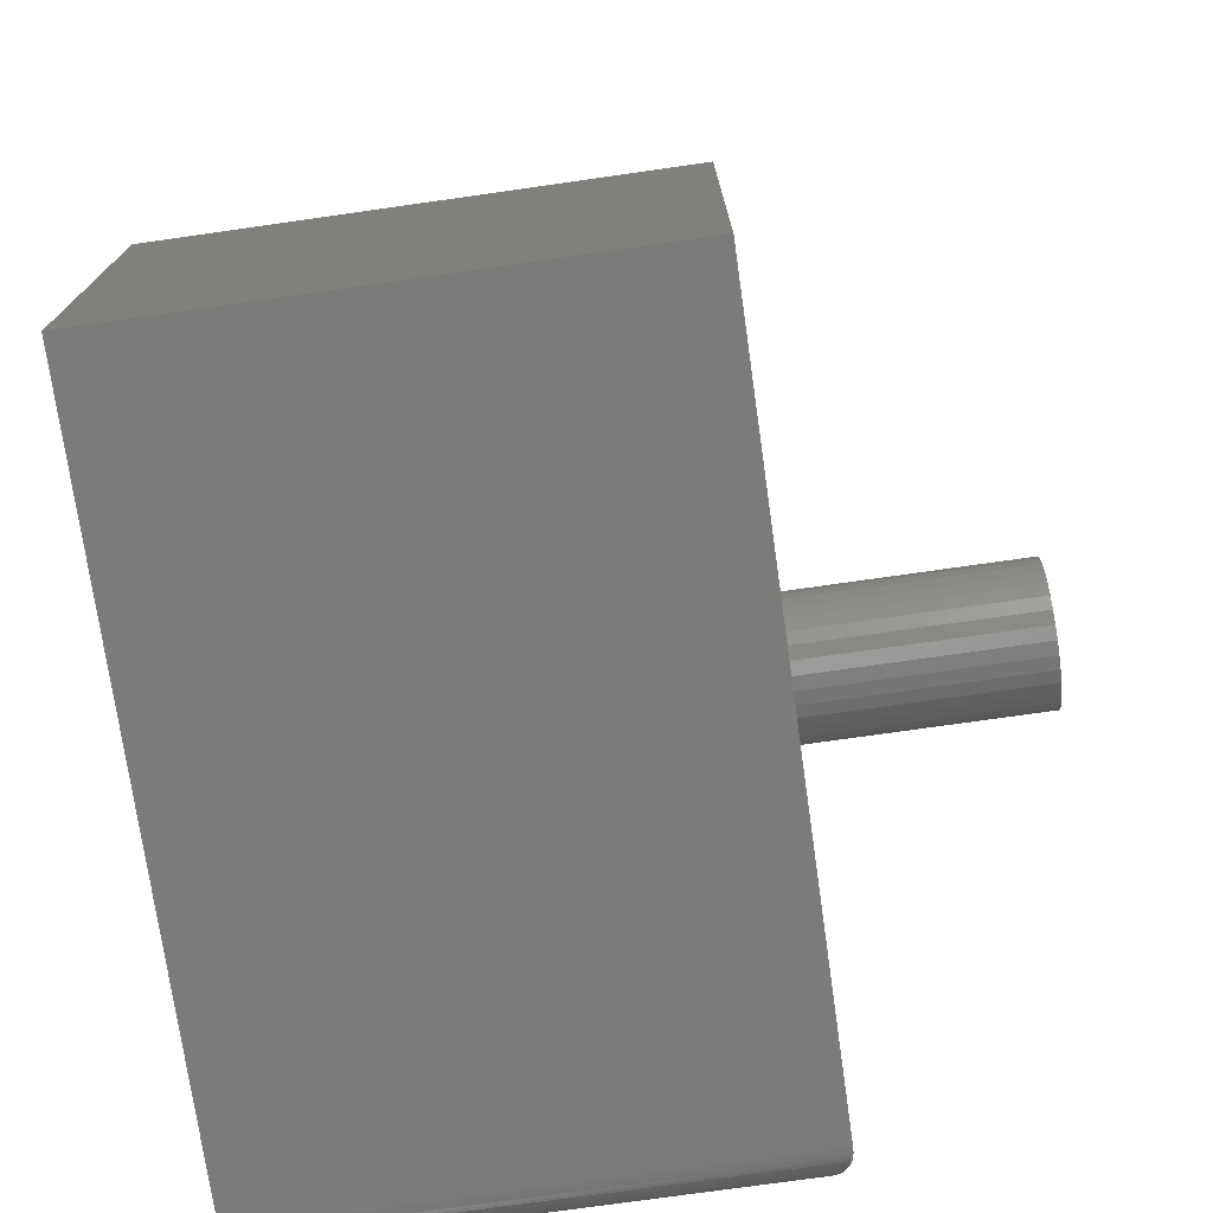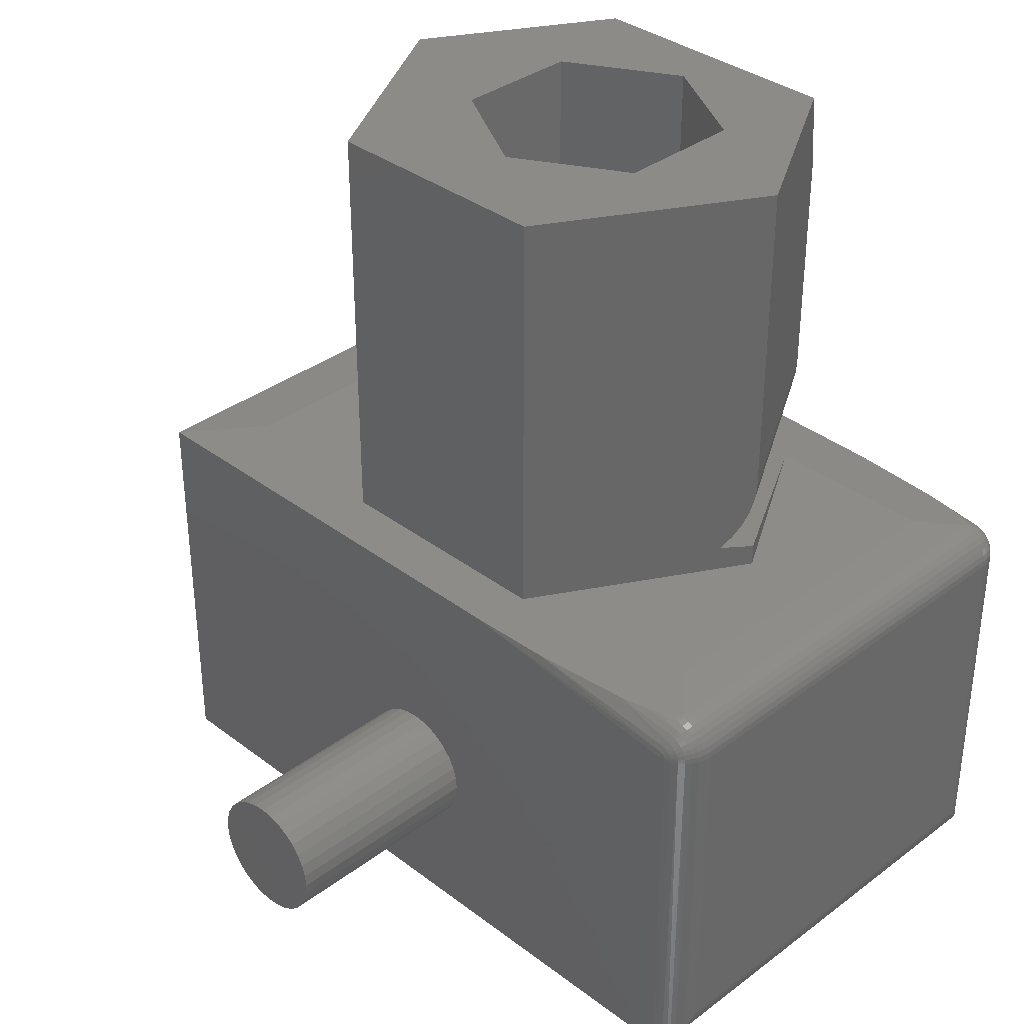
<metadata>
{"format":"stl","ext":"stl","renderer":"f3d","projection":"perspective","resolution":1024,"background":"white","views":[{"elev":-74.3,"azim":-81.9,"up":"+Z"},{"elev":35.2,"azim":45.2,"up":"+Z"}]}
</metadata>
<code>
# stl→obj: 331 verts, 658 faces
v 0.1024 -0.1854 0.75
v 0.1016 -0.05469 0.75
v 0.004934 -0.1102 0.75
v 0.2109 0 0.75
v 0.1016 0.05839 0.75
v 0.1161 0.162 0.75
v 0.004934 0.1139 0.75
v -0.1239 0.162 0.75
v -0.1102 -0.1854 0.75
v -0.09375 -0.05469 0.75
v -0.2188 0 0.75
v -0.09375 0.05839 0.75
v -0.09375 0.05839 0.03906
v -0.09375 -0.05469 0.03906
v 0.004934 0.1139 0.03906
v 0.1016 0.05839 0.03906
v 0.1016 -0.05469 0.03906
v 0.004934 -0.1102 0.03906
v 0.1024 0.1854 0.4609
v 0.1012 0.1854 0.4475
v 0.09746 0.1854 0.4342
v 0.0915 0.1854 0.4219
v 0.08317 0.1854 0.4102
v 0.073 0.1854 0.4
v 0.06145 0.1854 0.3915
v 0.04799 0.1854 0.3844
v 0.03358 0.1854 0.3792
v 0.01866 0.1854 0.3761
v 0.002807 0.1854 0.375
v -0.1102 0.1854 0.375
v -0.1102 0.1854 0.6719
v 0.1024 0.1854 0.6719
v 0.2109 0 0.4609
v -0.1271 0.1565 0.375
v -0.2188 0 0.375
v 0.01975 0.1565 0.375
v 0.2109 -1.198e-17 0.3946
v 0.2109 0 0.375
v 0.1193 0.1565 0.375
v 0.1024 -0.1854 0.375
v 0.195 -0.02718 0.398
v 0.1149 -0.1641 0.375
v 0.2004 -0.01804 0.408
v 0.2047 -0.01063 0.4193
v 0.208 -0.00498 0.432
v 0.2101 -0.001444 0.4452
v 0.2106 -0.0006207 0.4504
v 0.2734 0.1565 0.375
v 0.3047 0.1877 0.3711
v 0.3042 0.1958 0.3701
v 0.3027 0.197 0.3699
v 0.3011 0.1979 0.3698
v 0.2977 0.1996 0.3696
v 0.2871 0.2032 0.3692
v 0.2753 0.206 0.3688
v 0.2512 0.2101 0.3683
v 0.1642 0.2173 0.3674
v 0.08399 0.219 0.3672
v -0.3359 0.219 0.3672
v -0.2734 0.1565 0.375
v 0.02153 0.1564 0.375
v 0.02328 0.1561 0.375
v 0.0267 0.1552 0.3752
v 0.0317 0.1531 0.3754
v 0.04541 0.1444 0.3765
v 0.06193 0.1306 0.3782
v 0.09226 0.1001 0.382
v 0.3059 0.1892 0.3709
v 0.3066 0.191 0.3707
v 0.3065 0.1925 0.3705
v 0.3059 0.1939 0.3703
v 0.1285 0.0583 0.3873
v 0.2734 -0.1641 0.375
v -0.1102 -0.1854 0.375
v -0.1227 -0.1641 0.375
v -0.2734 -0.1641 0.375
v -0.3359 -0.2266 0.3672
v 0.3047 -0.1953 0.3711
v 0.3027 -0.2045 0.3699
v 0.3042 -0.2034 0.3701
v 0.3059 -0.1968 0.3709
v 0.08399 -0.2266 0.3672
v 0.1642 -0.2249 0.3674
v 0.2512 -0.2177 0.3683
v 0.2753 -0.2136 0.3688
v 0.2871 -0.2108 0.3692
v 0.2925 -0.2091 0.3694
v 0.3011 -0.2055 0.3698
v 0.3059 -0.2014 0.3703
v 0.3065 -0.2 0.3705
v 0.3066 -0.1985 0.3707
v -0.3359 -0.2266 0
v -0.01021 -0.2266 0.09424
v -0.02057 -0.2266 0.09738
v -0.03013 -0.2266 0.1025
v -0.0385 -0.2266 0.1094
v -0.04537 -0.2266 0.1177
v -0.05048 -0.2266 0.1273
v -0.05363 -0.2266 0.1377
v -0.05469 -0.2266 0.1484
v 0.3047 -0.2266 0
v 0.3047 -0.2266 0.3396
v 0.05584 -0.2266 0.1484
v 0.05478 -0.2266 0.1377
v 0.05163 -0.2266 0.1273
v 0.04653 -0.2266 0.1177
v 0.03965 -0.2266 0.1094
v 0.03128 -0.2266 0.1025
v 0.02172 -0.2266 0.09738
v 0.01136 -0.2266 0.09424
v 0.0005757 -0.2266 0.09317
v -0.05363 -0.2266 0.1592
v -0.05048 -0.2266 0.1696
v -0.04537 -0.2266 0.1791
v -0.0385 -0.2266 0.1875
v -0.03013 -0.2266 0.1944
v -0.02057 -0.2266 0.1995
v -0.01021 -0.2266 0.2026
v 0.0005757 -0.2266 0.2037
v 0.01136 -0.2266 0.2026
v 0.02172 -0.2266 0.1995
v 0.03128 -0.2266 0.1944
v 0.03965 -0.2266 0.1875
v 0.04653 -0.2266 0.1791
v 0.05163 -0.2266 0.1696
v 0.05478 -0.2266 0.1592
v 0.05584 -0.4141 0.1484
v 0.05478 -0.4141 0.1377
v 0.05163 -0.4141 0.1273
v 0.04653 -0.4141 0.1177
v 0.03965 -0.4141 0.1094
v 0.03128 -0.4141 0.1025
v 0.02172 -0.4141 0.09738
v 0.01136 -0.4141 0.09424
v 0.0005757 -0.4141 0.09317
v -0.01021 -0.4141 0.09424
v -0.02057 -0.4141 0.09738
v -0.03013 -0.4141 0.1025
v -0.0385 -0.4141 0.1094
v -0.04537 -0.4141 0.1177
v -0.05048 -0.4141 0.1273
v -0.05363 -0.4141 0.1377
v -0.05469 -0.4141 0.1484
v -0.05363 -0.4141 0.1592
v -0.05048 -0.4141 0.1696
v -0.04537 -0.4141 0.1791
v -0.0385 -0.4141 0.1875
v -0.03013 -0.4141 0.1944
v -0.02057 -0.4141 0.1995
v -0.01021 -0.4141 0.2026
v 0.0005757 -0.4141 0.2037
v 0.01136 -0.4141 0.2026
v 0.02172 -0.4141 0.1995
v 0.03128 -0.4141 0.1944
v 0.03965 -0.4141 0.1875
v 0.04653 -0.4141 0.1791
v 0.05163 -0.4141 0.1696
v 0.05478 -0.4141 0.1592
v 0.3359 -0.1953 0.3396
v 0.3359 0.1877 0.3396
v 0.3354 -0.1953 0.3452
v 0.3354 0.1877 0.3452
v 0.3339 -0.1953 0.3507
v 0.3339 0.1877 0.3507
v 0.3315 -0.1953 0.3557
v 0.3315 0.1877 0.3557
v 0.3281 -0.1953 0.3603
v 0.3281 0.1877 0.3603
v 0.324 -0.1953 0.3642
v 0.324 0.1877 0.3642
v 0.3193 -0.1953 0.3672
v 0.3193 0.1877 0.3672
v 0.3141 -0.1953 0.3694
v 0.3141 0.1877 0.3694
v 0.3086 -0.1953 0.3706
v 0.3086 0.1877 0.3706
v -0.3359 0.219 0
v 0.3047 0.219 0
v 0.3047 0.219 0.3396
v 0.3359 -0.1953 0.03125
v 0.3359 0.1877 0.03125
v 0.3086 0.2188 0.0002397
v 0.3108 0.2184 0.3396
v 0.3356 0.1922 0.02683
v 0.3353 0.1938 0.3396
v 0.3111 0.2183 0.0006549
v 0.3135 0.2177 0.001261
v 0.3166 0.2166 0.3396
v 0.3159 0.2169 0.002081
v 0.3205 0.2147 0.004275
v 0.322 0.2137 0.3396
v 0.3246 0.2118 0.007174
v 0.3268 0.2098 0.3396
v 0.3265 0.2102 0.008839
v 0.3294 0.2068 0.01217
v 0.3307 0.2051 0.3396
v 0.3318 0.2033 0.01574
v 0.3336 0.1997 0.3396
v 0.3335 0.1999 0.0191
v 0.3347 0.1964 0.02255
v 0.3054 0.2184 0.3457
v 0.3079 0.2051 0.3654
v 0.3074 0.2098 0.3615
v 0.3068 0.2137 0.3568
v 0.3062 0.2166 0.3515
v 0.3085 0.1938 0.37
v 0.3083 0.1997 0.3682
v 0.3356 -0.1997 0.02683
v 0.3159 -0.2245 0.002081
v 0.3205 -0.2223 0.004275
v 0.3246 -0.2194 0.007174
v 0.3265 -0.2177 0.008839
v 0.3294 -0.2144 0.01217
v 0.3318 -0.2108 0.01574
v 0.3335 -0.2075 0.0191
v 0.3347 -0.204 0.02255
v 0.3086 -0.2263 0.0002397
v 0.3111 -0.2259 0.0006549
v 0.3135 -0.2253 0.001261
v 0.3054 -0.226 0.3457
v 0.3085 -0.2014 0.37
v 0.3083 -0.2073 0.3682
v 0.3079 -0.2127 0.3654
v 0.3074 -0.2174 0.3615
v 0.3062 -0.2242 0.3515
v 0.3068 -0.2213 0.3568
v 0.3108 -0.226 0.3396
v 0.3353 -0.2014 0.3396
v 0.3336 -0.2073 0.3396
v 0.3307 -0.2127 0.3396
v 0.3268 -0.2174 0.3396
v 0.322 -0.2213 0.3396
v 0.3166 -0.2242 0.3396
v 0.3107 -0.226 0.3407
v 0.3104 -0.226 0.3418
v 0.3099 -0.226 0.3427
v 0.3093 -0.226 0.3436
v 0.3085 -0.226 0.3444
v 0.3075 -0.226 0.345
v 0.3065 -0.226 0.3454
v 0.3083 -0.2242 0.351
v 0.3099 -0.2213 0.3562
v 0.3113 -0.2174 0.3607
v 0.3125 -0.2127 0.3644
v 0.3134 -0.2073 0.3671
v 0.3139 -0.2014 0.3688
v 0.3165 -0.2242 0.3418
v 0.3218 -0.2213 0.3427
v 0.3264 -0.2174 0.3436
v 0.3302 -0.2127 0.3443
v 0.3331 -0.2073 0.3448
v 0.3348 -0.2014 0.3451
v 0.3159 -0.2242 0.3438
v 0.3209 -0.2213 0.3457
v 0.3254 -0.2174 0.3474
v 0.329 -0.2127 0.3488
v 0.3317 -0.2073 0.3498
v 0.3334 -0.2014 0.3504
v 0.3149 -0.2242 0.3458
v 0.3196 -0.2213 0.3486
v 0.3236 -0.2174 0.351
v 0.3269 -0.2127 0.353
v 0.3294 -0.2073 0.3545
v 0.3309 -0.2014 0.3554
v 0.3137 -0.2242 0.3475
v 0.3177 -0.2213 0.3511
v 0.3213 -0.2174 0.3542
v 0.3242 -0.2127 0.3568
v 0.3263 -0.2073 0.3587
v 0.3277 -0.2014 0.3599
v 0.3121 -0.2242 0.349
v 0.3154 -0.2213 0.3532
v 0.3184 -0.2174 0.357
v 0.3208 -0.2127 0.36
v 0.3225 -0.2073 0.3623
v 0.3236 -0.2014 0.3637
v 0.3103 -0.2242 0.3502
v 0.3128 -0.2213 0.355
v 0.315 -0.2174 0.3591
v 0.3168 -0.2127 0.3626
v 0.3182 -0.2073 0.3651
v 0.319 -0.2014 0.3667
v 0.3065 0.2184 0.3454
v 0.3075 0.2184 0.345
v 0.3085 0.2184 0.3444
v 0.3093 0.2184 0.3436
v 0.3099 0.2184 0.3427
v 0.3104 0.2184 0.3418
v 0.3107 0.2184 0.3407
v 0.3165 0.2166 0.3418
v 0.3218 0.2137 0.3427
v 0.3264 0.2098 0.3436
v 0.3302 0.2051 0.3443
v 0.3331 0.1997 0.3448
v 0.3348 0.1938 0.3451
v 0.3083 0.2166 0.351
v 0.3099 0.2137 0.3562
v 0.3113 0.2098 0.3607
v 0.3125 0.2051 0.3644
v 0.3134 0.1997 0.3671
v 0.3139 0.1938 0.3688
v 0.3103 0.2166 0.3502
v 0.3128 0.2137 0.355
v 0.315 0.2098 0.3591
v 0.3168 0.2051 0.3626
v 0.3182 0.1997 0.3651
v 0.319 0.1938 0.3667
v 0.3121 0.2166 0.349
v 0.3154 0.2137 0.3532
v 0.3184 0.2098 0.357
v 0.3208 0.2051 0.36
v 0.3225 0.1997 0.3623
v 0.3236 0.1938 0.3637
v 0.3137 0.2166 0.3475
v 0.3177 0.2137 0.3511
v 0.3213 0.2098 0.3542
v 0.3242 0.2051 0.3568
v 0.3263 0.1997 0.3587
v 0.3277 0.1938 0.3599
v 0.3149 0.2166 0.3458
v 0.3196 0.2137 0.3486
v 0.3236 0.2098 0.351
v 0.3269 0.2051 0.353
v 0.3294 0.1997 0.3545
v 0.3309 0.1938 0.3554
v 0.3159 0.2166 0.3438
v 0.3209 0.2137 0.3457
v 0.3254 0.2098 0.3474
v 0.329 0.2051 0.3488
v 0.3317 0.1997 0.3498
v 0.3334 0.1938 0.3504
f 1 2 3
f 1 4 2
f 4 5 2
f 4 6 5
f 6 7 5
f 6 8 7
f 9 1 3
f 9 3 10
f 9 10 11
f 11 10 8
f 8 10 12
f 8 12 7
f 12 10 13
f 13 10 14
f 7 12 15
f 15 12 13
f 5 7 16
f 16 7 15
f 2 5 17
f 17 5 16
f 3 2 18
f 18 2 17
f 10 3 14
f 14 3 18
f 14 18 17
f 14 17 13
f 13 17 16
f 13 16 15
f 19 20 21
f 19 21 22
f 19 22 23
f 19 23 24
f 19 24 25
f 19 25 26
f 19 26 27
f 19 27 28
f 19 28 29
f 19 29 30
f 19 30 31
f 19 31 32
f 33 19 4
f 4 19 32
f 4 32 6
f 34 31 30
f 11 8 35
f 35 8 31
f 35 31 34
f 8 6 31
f 31 6 32
f 34 30 36
f 36 30 29
f 37 38 39
f 40 37 41
f 40 42 37
f 37 42 38
f 1 40 41
f 1 41 43
f 1 43 44
f 1 44 45
f 1 45 46
f 1 46 47
f 1 47 33
f 1 33 4
f 48 49 50
f 48 50 51
f 48 51 52
f 48 52 53
f 48 53 54
f 48 54 55
f 48 55 56
f 48 56 57
f 48 57 58
f 48 58 39
f 58 59 60
f 58 60 34
f 58 34 36
f 58 36 61
f 58 61 62
f 58 62 63
f 58 63 64
f 58 64 65
f 58 65 66
f 58 66 67
f 58 67 39
f 49 68 69
f 49 69 70
f 49 70 71
f 49 71 50
f 67 72 39
f 39 72 41
f 39 41 37
f 73 38 42
f 73 48 38
f 38 48 39
f 27 66 65
f 67 66 27
f 27 26 67
f 72 67 26
f 26 25 72
f 41 72 25
f 41 25 24
f 41 24 23
f 41 23 43
f 28 27 65
f 28 65 64
f 28 64 63
f 28 63 62
f 28 62 61
f 28 61 36
f 28 36 29
f 43 23 44
f 44 23 22
f 44 22 45
f 45 22 21
f 45 21 46
f 46 21 20
f 46 20 47
f 33 47 19
f 19 47 20
f 74 75 40
f 40 75 42
f 60 35 34
f 60 76 35
f 35 76 75
f 76 77 75
f 78 73 79
f 78 79 80
f 78 80 81
f 42 75 77
f 42 77 82
f 42 82 83
f 42 83 84
f 42 84 85
f 42 85 73
f 73 85 86
f 73 86 87
f 73 87 88
f 73 88 79
f 80 89 90
f 80 90 91
f 80 91 81
f 11 35 9
f 9 35 75
f 9 75 74
f 74 40 9
f 9 40 1
f 92 93 94
f 92 94 95
f 92 95 96
f 92 96 97
f 92 97 98
f 92 98 99
f 92 99 100
f 92 100 77
f 101 102 82
f 101 82 103
f 101 103 104
f 101 104 105
f 101 105 106
f 101 106 107
f 101 107 108
f 101 108 109
f 101 109 110
f 101 110 111
f 101 111 93
f 101 93 92
f 77 100 112
f 77 112 113
f 77 113 114
f 77 114 115
f 77 115 116
f 82 77 116
f 82 116 117
f 82 117 118
f 82 118 119
f 82 119 120
f 82 120 121
f 82 121 122
f 82 122 123
f 82 123 124
f 82 124 125
f 82 125 126
f 82 126 103
f 103 127 104
f 104 127 128
f 104 128 105
f 105 128 129
f 105 129 106
f 106 129 130
f 106 130 107
f 107 130 131
f 107 131 108
f 108 131 132
f 108 132 109
f 109 132 133
f 109 133 110
f 110 133 134
f 110 134 111
f 111 134 135
f 111 135 93
f 93 135 136
f 93 136 94
f 94 136 137
f 94 137 95
f 95 137 138
f 95 138 96
f 96 138 139
f 96 139 97
f 97 139 140
f 97 140 98
f 98 140 141
f 98 141 99
f 99 141 142
f 99 142 100
f 100 142 143
f 100 143 112
f 112 143 144
f 112 144 113
f 113 144 145
f 113 145 114
f 114 145 146
f 114 146 115
f 115 146 147
f 115 147 116
f 116 147 148
f 116 148 117
f 117 148 149
f 117 149 118
f 118 149 150
f 118 150 119
f 119 150 151
f 119 151 120
f 120 151 152
f 120 152 121
f 121 152 153
f 121 153 122
f 122 153 154
f 122 154 123
f 123 154 155
f 123 155 124
f 124 155 156
f 124 156 125
f 125 156 157
f 125 157 126
f 126 157 158
f 126 158 103
f 103 158 127
f 150 152 151
f 152 150 149
f 152 149 153
f 153 149 148
f 153 148 154
f 154 148 147
f 154 147 155
f 155 147 146
f 155 146 156
f 156 146 145
f 156 145 157
f 129 140 130
f 130 140 139
f 130 139 131
f 131 139 138
f 131 138 132
f 132 138 137
f 132 137 133
f 133 137 136
f 133 136 134
f 134 136 135
f 157 145 158
f 158 145 144
f 158 144 127
f 127 144 143
f 127 143 128
f 128 143 142
f 128 142 129
f 129 142 141
f 129 141 140
f 159 160 161
f 161 160 162
f 161 162 163
f 163 162 164
f 163 164 165
f 165 164 166
f 165 166 167
f 167 166 168
f 167 168 169
f 169 168 170
f 169 170 171
f 171 170 172
f 171 172 173
f 173 172 174
f 173 174 175
f 175 174 176
f 78 175 73
f 49 48 176
f 176 48 73
f 176 73 175
f 177 59 178
f 178 59 58
f 178 58 179
f 159 180 160
f 160 180 181
f 92 177 101
f 101 177 178
f 179 182 178
f 179 183 182
f 160 184 185
f 160 181 184
f 182 183 186
f 187 186 183
f 183 188 187
f 187 188 189
f 190 189 188
f 188 191 190
f 192 190 191
f 191 193 192
f 192 193 194
f 195 194 193
f 193 196 195
f 197 195 196
f 196 198 197
f 197 198 199
f 200 199 198
f 198 185 200
f 200 185 184
f 179 57 201
f 179 58 57
f 49 176 68
f 54 202 55
f 55 202 203
f 55 203 56
f 56 203 204
f 56 204 205
f 56 205 57
f 57 205 201
f 206 71 70
f 206 70 69
f 206 69 68
f 206 68 176
f 207 202 54
f 207 54 53
f 207 53 52
f 207 52 51
f 207 51 50
f 207 50 71
f 207 71 206
f 181 208 184
f 181 180 208
f 209 190 210
f 210 190 192
f 210 192 211
f 211 192 194
f 211 194 212
f 212 194 195
f 212 195 213
f 213 195 197
f 213 197 214
f 214 197 199
f 214 199 215
f 215 199 200
f 215 200 216
f 216 200 184
f 216 184 208
f 101 178 217
f 217 178 182
f 217 182 218
f 218 182 186
f 218 186 219
f 219 186 187
f 219 187 209
f 209 187 189
f 209 189 190
f 82 220 83
f 82 102 220
f 221 91 90
f 221 90 89
f 221 89 80
f 221 80 222
f 222 80 79
f 222 79 88
f 222 88 87
f 222 87 223
f 223 87 86
f 86 85 223
f 224 223 85
f 220 225 83
f 175 78 81
f 175 81 91
f 175 91 221
f 84 83 225
f 84 225 226
f 84 226 224
f 84 224 85
f 102 217 227
f 102 101 217
f 180 228 208
f 180 159 228
f 216 208 228
f 228 229 216
f 216 229 215
f 215 229 230
f 214 215 230
f 214 230 213
f 213 230 231
f 213 231 212
f 212 231 232
f 211 212 232
f 211 232 210
f 210 232 233
f 210 233 209
f 209 233 227
f 219 209 227
f 219 227 218
f 217 218 227
f 102 227 234
f 102 234 235
f 102 235 236
f 102 236 237
f 102 237 238
f 102 238 239
f 102 239 240
f 102 240 220
f 220 240 225
f 225 240 241
f 225 241 226
f 226 241 242
f 226 242 224
f 224 242 243
f 224 243 223
f 223 243 244
f 223 244 222
f 222 244 245
f 222 245 221
f 221 245 246
f 221 246 175
f 175 246 173
f 234 227 247
f 247 227 233
f 247 233 248
f 248 233 232
f 248 232 249
f 249 232 231
f 249 231 250
f 250 231 230
f 250 230 251
f 251 230 229
f 251 229 252
f 252 229 228
f 252 228 161
f 161 228 159
f 235 234 253
f 253 234 247
f 253 247 254
f 254 247 248
f 254 248 255
f 255 248 249
f 255 249 256
f 256 249 250
f 256 250 257
f 257 250 251
f 257 251 258
f 258 251 252
f 258 252 163
f 163 252 161
f 236 235 259
f 259 235 253
f 259 253 260
f 260 253 254
f 260 254 261
f 261 254 255
f 261 255 262
f 262 255 256
f 262 256 263
f 263 256 257
f 263 257 264
f 264 257 258
f 264 258 165
f 165 258 163
f 237 236 265
f 265 236 259
f 265 259 266
f 266 259 260
f 266 260 267
f 267 260 261
f 267 261 268
f 268 261 262
f 268 262 269
f 269 262 263
f 269 263 270
f 270 263 264
f 270 264 167
f 167 264 165
f 238 237 271
f 271 237 265
f 271 265 272
f 272 265 266
f 272 266 273
f 273 266 267
f 273 267 274
f 274 267 268
f 274 268 275
f 275 268 269
f 275 269 276
f 276 269 270
f 276 270 169
f 169 270 167
f 239 238 277
f 277 238 271
f 277 271 278
f 278 271 272
f 278 272 279
f 279 272 273
f 279 273 280
f 280 273 274
f 280 274 281
f 281 274 275
f 281 275 282
f 282 275 276
f 282 276 171
f 171 276 169
f 240 239 241
f 241 239 277
f 241 277 242
f 242 277 278
f 242 278 243
f 243 278 279
f 243 279 244
f 244 279 280
f 244 280 245
f 245 280 281
f 245 281 246
f 246 281 282
f 246 282 173
f 173 282 171
f 179 201 283
f 179 283 284
f 179 284 285
f 179 285 286
f 179 286 287
f 179 287 288
f 179 288 289
f 179 289 183
f 183 289 188
f 188 289 290
f 188 290 191
f 191 290 291
f 191 291 193
f 193 291 292
f 193 292 196
f 196 292 293
f 196 293 198
f 198 293 294
f 198 294 185
f 185 294 295
f 185 295 160
f 160 295 162
f 283 201 296
f 296 201 205
f 296 205 297
f 297 205 204
f 297 204 298
f 298 204 203
f 298 203 299
f 299 203 202
f 299 202 300
f 300 202 207
f 300 207 301
f 301 207 206
f 301 206 174
f 174 206 176
f 284 283 302
f 302 283 296
f 302 296 303
f 303 296 297
f 303 297 304
f 304 297 298
f 304 298 305
f 305 298 299
f 305 299 306
f 306 299 300
f 306 300 307
f 307 300 301
f 307 301 172
f 172 301 174
f 285 284 308
f 308 284 302
f 308 302 309
f 309 302 303
f 309 303 310
f 310 303 304
f 310 304 311
f 311 304 305
f 311 305 312
f 312 305 306
f 312 306 313
f 313 306 307
f 313 307 170
f 170 307 172
f 286 285 314
f 314 285 308
f 314 308 315
f 315 308 309
f 315 309 316
f 316 309 310
f 316 310 317
f 317 310 311
f 317 311 318
f 318 311 312
f 318 312 319
f 319 312 313
f 319 313 168
f 168 313 170
f 287 286 320
f 320 286 314
f 320 314 321
f 321 314 315
f 321 315 322
f 322 315 316
f 322 316 323
f 323 316 317
f 323 317 324
f 324 317 318
f 324 318 325
f 325 318 319
f 325 319 166
f 166 319 168
f 288 287 326
f 326 287 320
f 326 320 327
f 327 320 321
f 327 321 328
f 328 321 322
f 328 322 329
f 329 322 323
f 329 323 330
f 330 323 324
f 330 324 331
f 331 324 325
f 331 325 164
f 164 325 166
f 289 288 290
f 290 288 326
f 290 326 291
f 291 326 327
f 291 327 292
f 292 327 328
f 292 328 293
f 293 328 329
f 293 329 294
f 294 329 330
f 294 330 295
f 295 330 331
f 295 331 162
f 162 331 164
f 59 177 77
f 77 177 92
f 59 77 60
f 60 77 76

</code>
